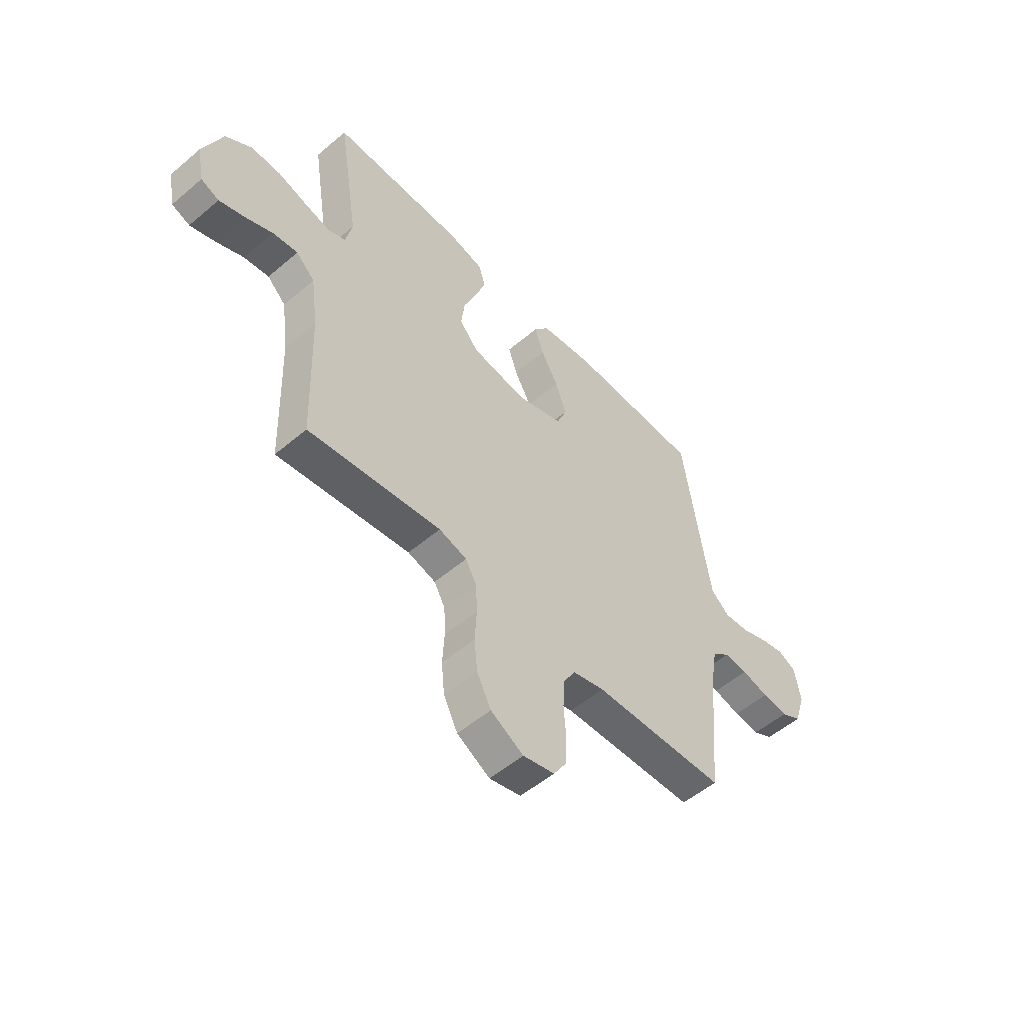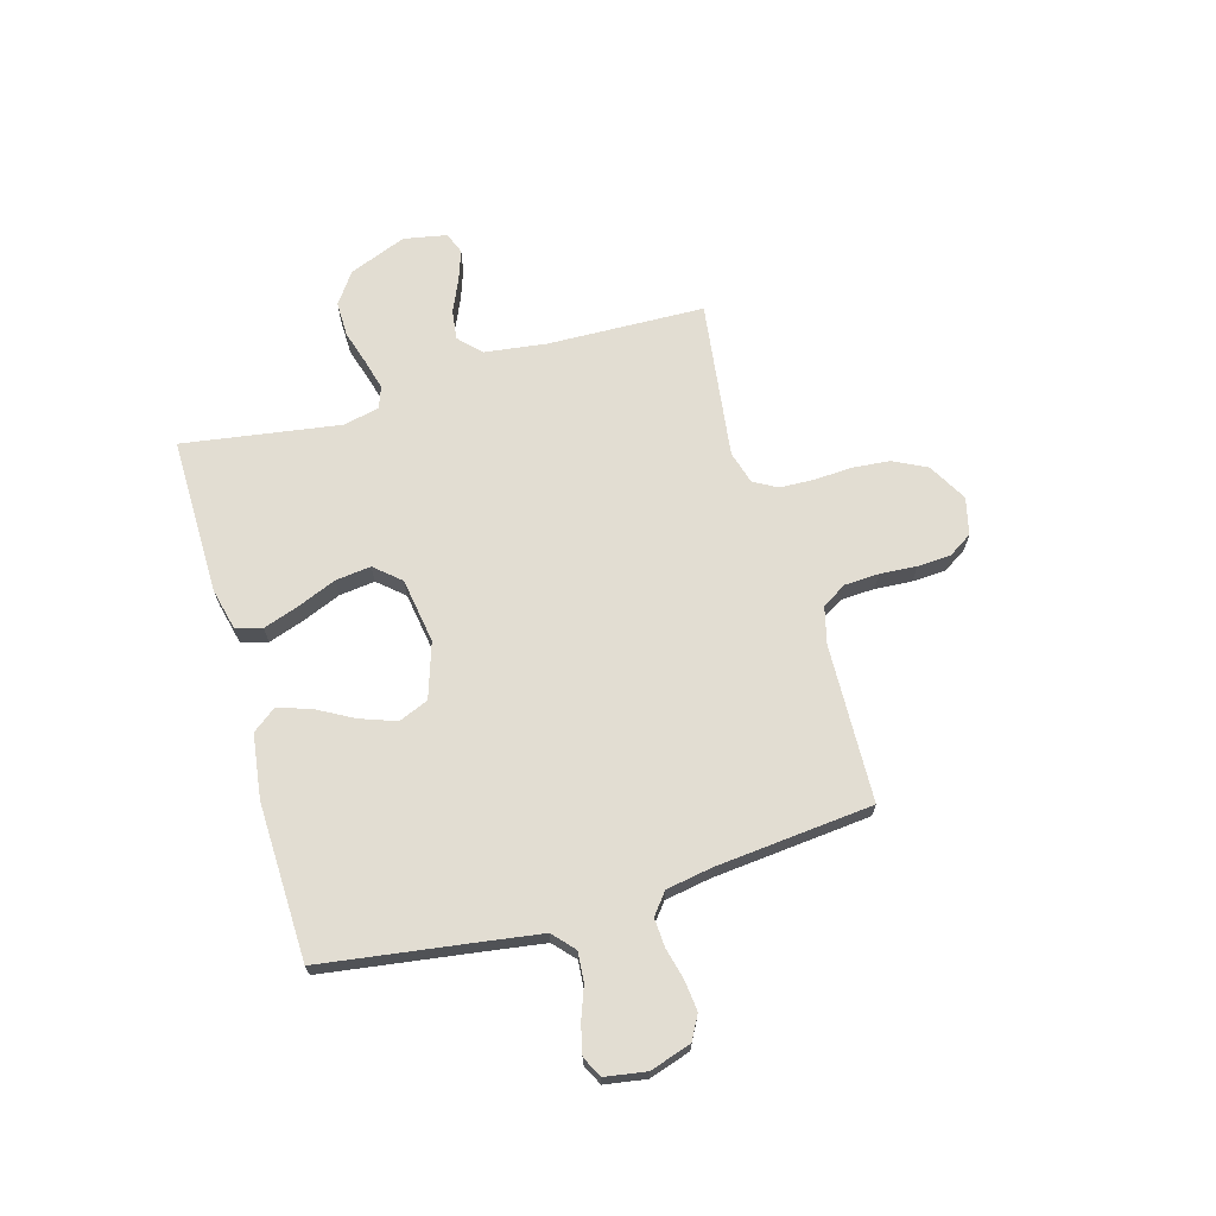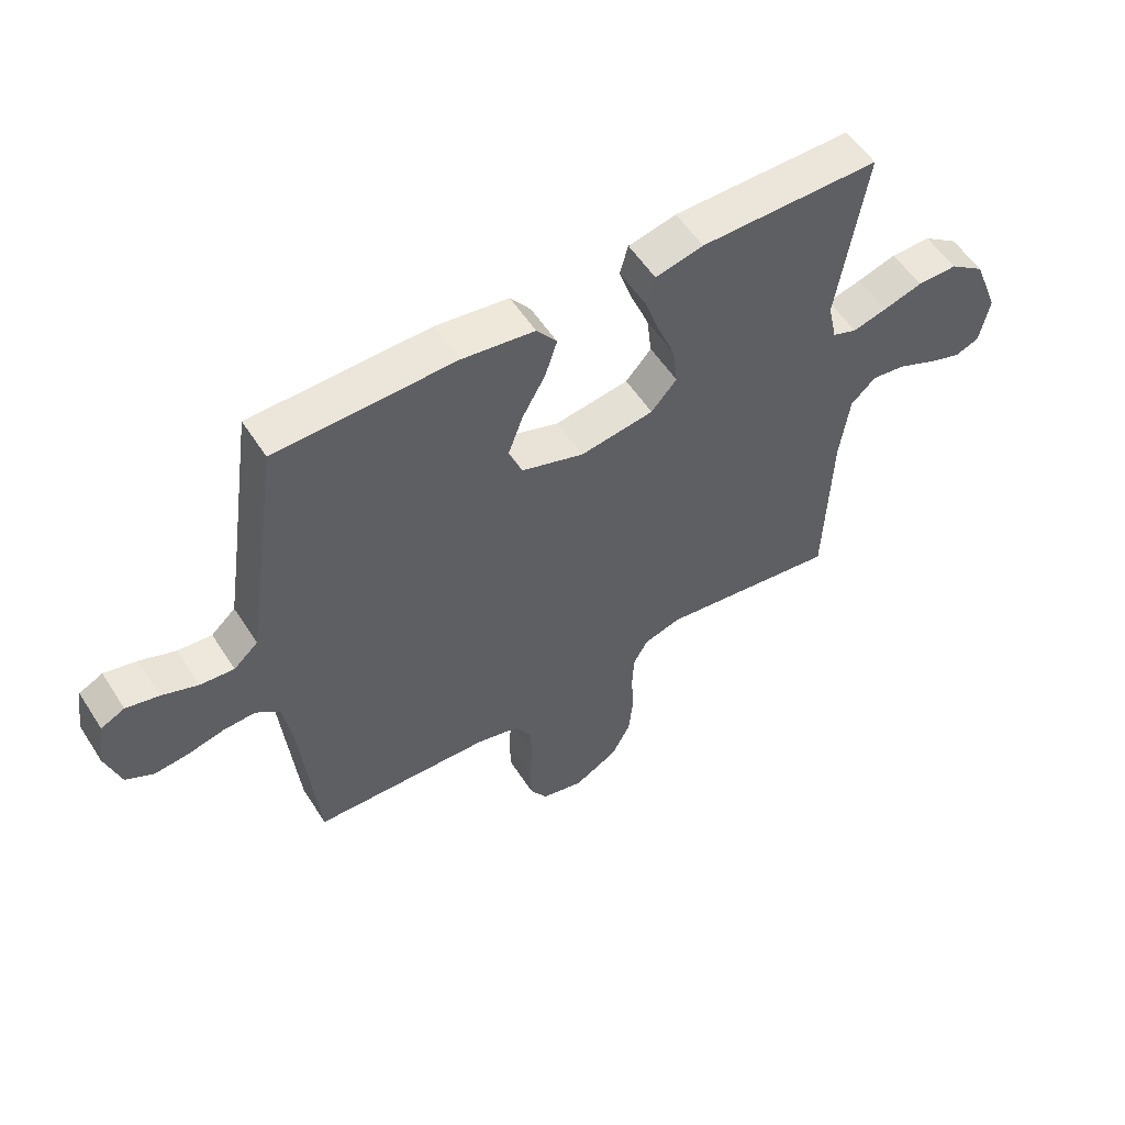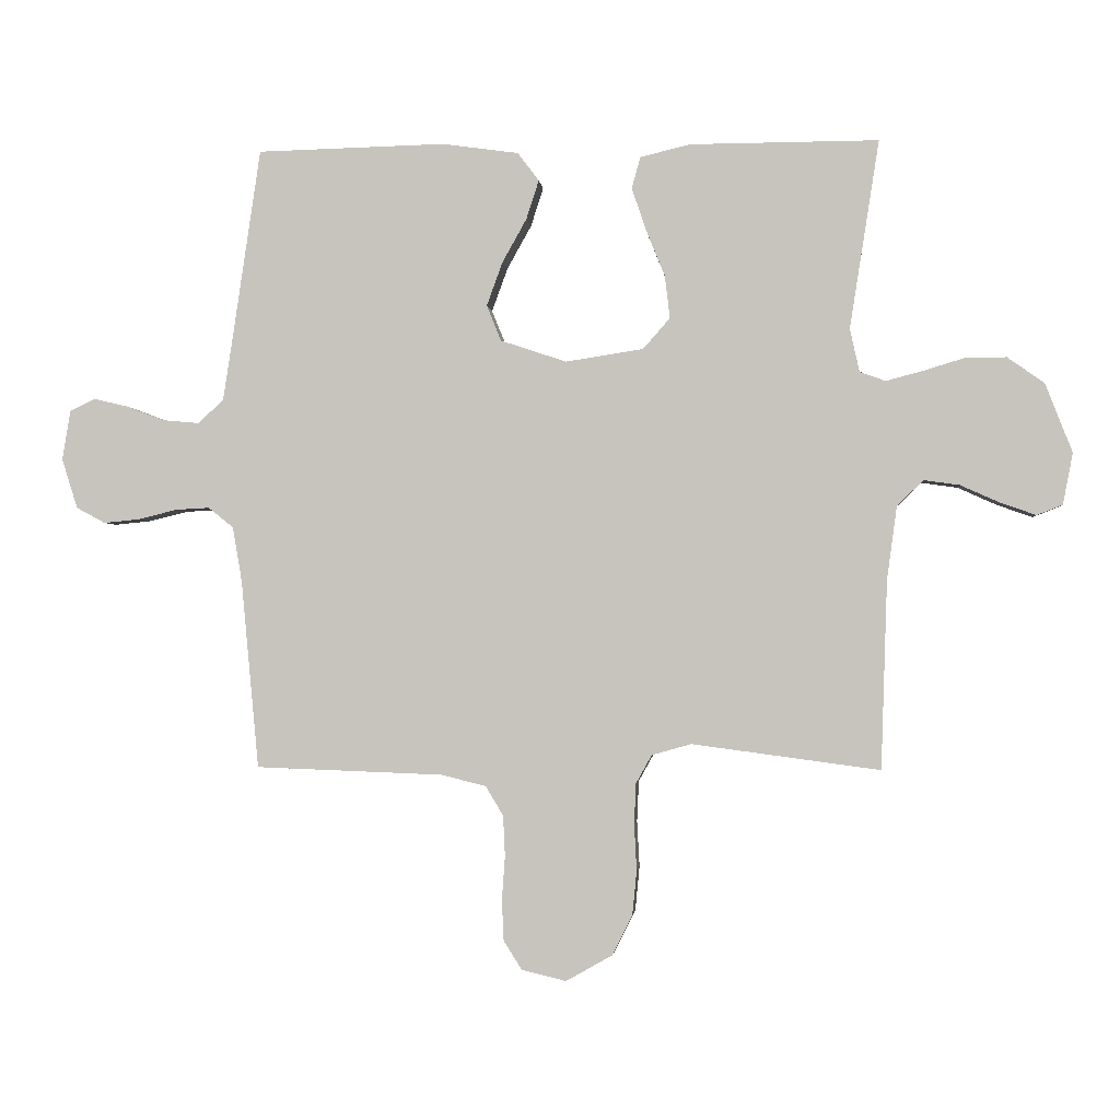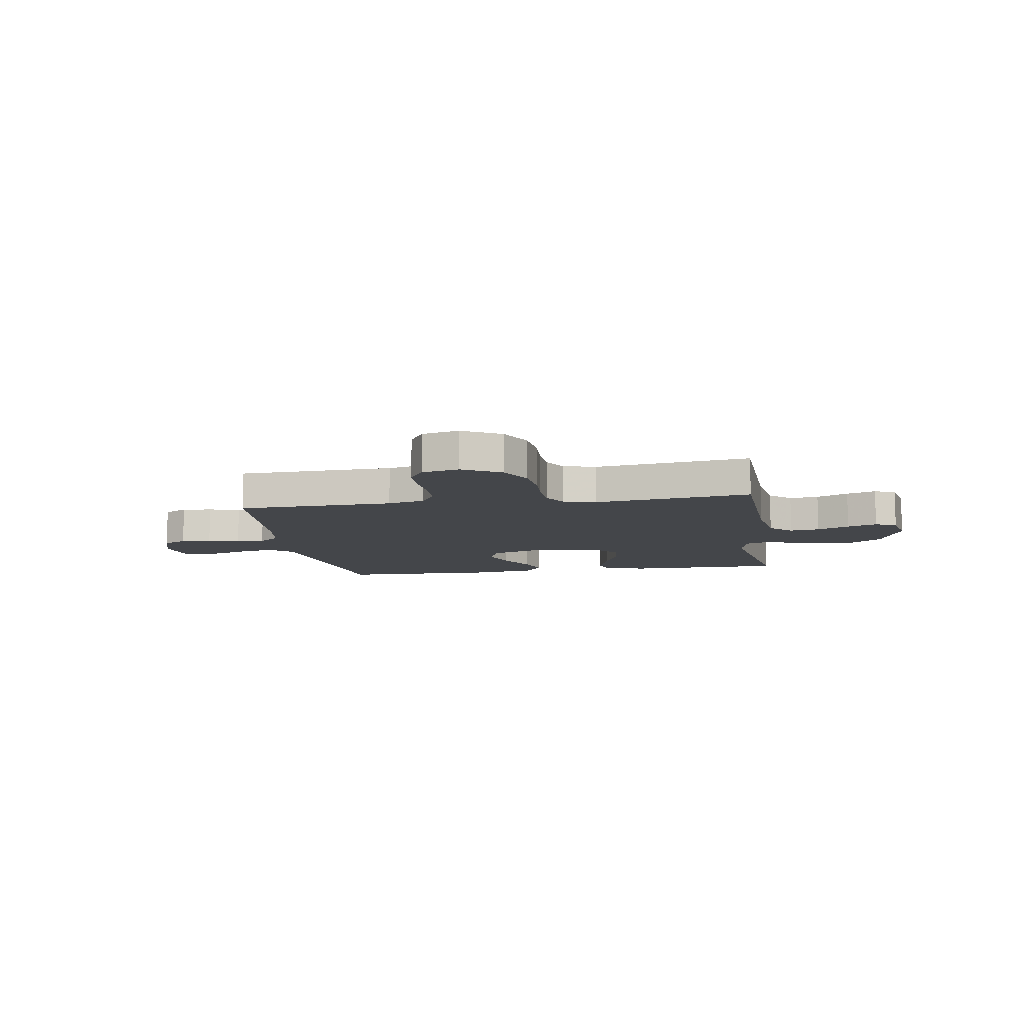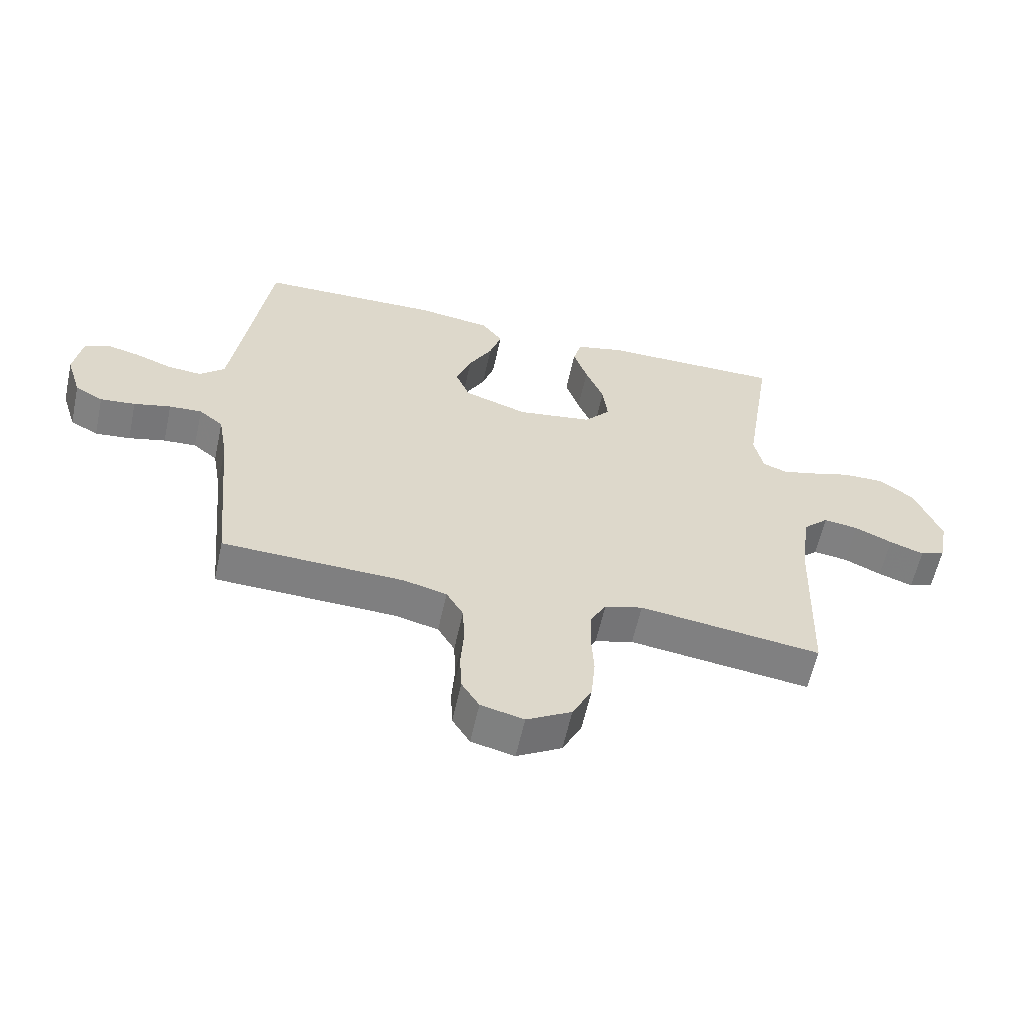
<metadata>
{"format":"obj","ext":"obj","renderer":"f3d","projection":"perspective","resolution":1024,"background":"white","views":[{"elev":-53.7,"azim":-47.9,"up":"+Z"},{"elev":68.2,"azim":73.8,"up":"+Y"},{"elev":55.3,"azim":147.7,"up":"+Z"},{"elev":-1.7,"azim":-174.5,"up":"+Z"},{"elev":-9.5,"azim":-170.9,"up":"+Y"},{"elev":-59.6,"azim":167.7,"up":"+Z"}]}
</metadata>
<code>
v 0.5 0.07 0.5
v 0.544 0.07 0.2
v 0.56 0.07 0.095
v 0.601 0.07 0.058
v 0.658 0.07 0.063
v 0.719 0.07 0.086
v 0.774 0.07 0.099
v 0.814 0.07 0.079
v 0.827 0.07 0
v 0.802 0.07 -0.079
v 0.756 0.07 -0.104
v 0.698 0.07 -0.098
v 0.637 0.07 -0.083
v 0.583 0.07 -0.08
v 0.543 0.07 -0.112
v 0.528 0.07 -0.2
v 0.5 0.07 -0.5
v 0.2 0.07 -0.511
v 0.129 0.07 -0.529
v 0.101 0.07 -0.576
v 0.098 0.07 -0.641
v 0.103 0.07 -0.711
v 0.1 0.07 -0.775
v 0.071 0.07 -0.821
v 0 0.07 -0.838
v -0.074 0.07 -0.796
v -0.106 0.07 -0.733
v -0.113 0.07 -0.661
v -0.109 0.07 -0.588
v -0.112 0.07 -0.523
v -0.137 0.07 -0.478
v -0.2 0.07 -0.46
v -0.5 0.07 -0.5
v -0.51 0.07 -0.2
v -0.526 0.07 -0.082
v -0.568 0.07 -0.042
v -0.625 0.07 -0.05
v -0.687 0.07 -0.078
v -0.744 0.07 -0.098
v -0.785 0.07 -0.082
v -0.801 0.07 0
v -0.758 0.07 0.11
v -0.699 0.07 0.152
v -0.632 0.07 0.151
v -0.566 0.07 0.131
v -0.509 0.07 0.116
v -0.468 0.07 0.131
v -0.453 0.07 0.2
v -0.5 0.07 0.5
v -0.2 0.07 0.499
v -0.12 0.07 0.48
v -0.106 0.07 0.43
v -0.129 0.07 0.362
v -0.159 0.07 0.288
v -0.167 0.07 0.22
v -0.124 0.07 0.171
v 0 0.07 0.152
v 0.105 0.07 0.187
v 0.128 0.07 0.244
v 0.103 0.07 0.313
v 0.064 0.07 0.383
v 0.044 0.07 0.445
v 0.078 0.07 0.49
v 0.2 0.07 0.507
v 0.5 0 0.5
v 0.544 0 0.2
v 0.56 0 0.095
v 0.601 0 0.058
v 0.658 0 0.063
v 0.719 0 0.086
v 0.774 0 0.099
v 0.814 0 0.079
v 0.827 0 0
v 0.802 0 -0.079
v 0.756 0 -0.104
v 0.698 0 -0.098
v 0.637 0 -0.083
v 0.583 0 -0.08
v 0.543 0 -0.112
v 0.528 0 -0.2
v 0.5 0 -0.5
v 0.2 0 -0.511
v 0.129 0 -0.529
v 0.101 0 -0.576
v 0.098 0 -0.641
v 0.103 0 -0.711
v 0.1 0 -0.775
v 0.071 0 -0.821
v 0 0 -0.838
v -0.074 0 -0.796
v -0.106 0 -0.733
v -0.113 0 -0.661
v -0.109 0 -0.588
v -0.112 0 -0.523
v -0.137 0 -0.478
v -0.2 0 -0.46
v -0.5 0 -0.5
v -0.51 0 -0.2
v -0.526 0 -0.082
v -0.568 0 -0.042
v -0.625 0 -0.05
v -0.687 0 -0.078
v -0.744 0 -0.098
v -0.785 0 -0.082
v -0.801 0 0
v -0.758 0 0.11
v -0.699 0 0.152
v -0.632 0 0.151
v -0.566 0 0.131
v -0.509 0 0.116
v -0.468 0 0.131
v -0.453 0 0.2
v -0.5 0 0.5
v -0.2 0 0.499
v -0.12 0 0.48
v -0.106 0 0.43
v -0.129 0 0.362
v -0.159 0 0.288
v -0.167 0 0.22
v -0.124 0 0.171
v 0 0 0.152
v 0.105 0 0.187
v 0.128 0 0.244
v 0.103 0 0.313
v 0.064 0 0.383
v 0.044 0 0.445
v 0.078 0 0.49
v 0.2 0 0.507
f 64 1 2
f 63 64 2
f 62 63 2
f 61 62 2
f 60 61 2
f 59 60 2 3
f 58 59 3 4
f 57 58 4
f 56 57 4
f 52 53 54
f 51 52 54
f 50 51 54
f 49 50 54
f 48 49 54
f 47 48 54 55
f 46 47 55 56
f 43 44 45
f 42 43 45
f 41 42 45
f 40 41 45
f 39 40 45
f 38 39 45
f 37 38 45
f 36 37 45 46
f 46 56 4
f 36 46 4
f 35 36 4
f 32 33 34
f 35 4 5
f 34 35 5
f 32 34 5
f 31 32 5
f 27 28 29
f 26 27 29
f 25 26 29
f 24 25 29
f 23 24 29
f 22 23 29
f 21 22 29
f 20 21 29 30
f 19 20 30 31
f 16 17 18
f 18 19 31
f 16 18 31
f 15 16 31
f 11 12 13
f 10 11 13
f 9 10 13
f 8 9 13
f 7 8 13
f 6 7 13
f 5 6 13
f 5 13 14
f 5 14 15 31
f 66 65 128
f 66 128 127
f 66 127 126
f 66 126 125
f 66 125 124
f 67 66 124 123
f 68 67 123 122
f 68 122 121
f 68 121 120
f 118 117 116
f 118 116 115
f 118 115 114
f 118 114 113
f 118 113 112
f 119 118 112 111
f 120 119 111 110
f 109 108 107
f 109 107 106
f 109 106 105
f 109 105 104
f 109 104 103
f 109 103 102
f 109 102 101
f 110 109 101 100
f 68 120 110
f 68 110 100
f 68 100 99
f 98 97 96
f 69 68 99
f 69 99 98
f 69 98 96
f 69 96 95
f 93 92 91
f 93 91 90
f 93 90 89
f 93 89 88
f 93 88 87
f 93 87 86
f 93 86 85
f 94 93 85 84
f 95 94 84 83
f 82 81 80
f 95 83 82
f 95 82 80
f 95 80 79
f 77 76 75
f 77 75 74
f 77 74 73
f 77 73 72
f 77 72 71
f 77 71 70
f 77 70 69
f 78 77 69
f 95 79 78 69
f 1 65 66 2
f 2 66 67 3
f 3 67 68 4
f 4 68 69 5
f 5 69 70 6
f 6 70 71 7
f 7 71 72 8
f 8 72 73 9
f 9 73 74 10
f 10 74 75 11
f 11 75 76 12
f 12 76 77 13
f 13 77 78 14
f 14 78 79 15
f 15 79 80 16
f 16 80 81 17
f 17 81 82 18
f 18 82 83 19
f 19 83 84 20
f 20 84 85 21
f 21 85 86 22
f 22 86 87 23
f 23 87 88 24
f 24 88 89 25
f 25 89 90 26
f 26 90 91 27
f 27 91 92 28
f 28 92 93 29
f 29 93 94 30
f 30 94 95 31
f 31 95 96 32
f 32 96 97 33
f 33 97 98 34
f 34 98 99 35
f 35 99 100 36
f 36 100 101 37
f 37 101 102 38
f 38 102 103 39
f 39 103 104 40
f 40 104 105 41
f 41 105 106 42
f 42 106 107 43
f 43 107 108 44
f 44 108 109 45
f 45 109 110 46
f 46 110 111 47
f 47 111 112 48
f 48 112 113 49
f 49 113 114 50
f 50 114 115 51
f 51 115 116 52
f 52 116 117 53
f 53 117 118 54
f 54 118 119 55
f 55 119 120 56
f 56 120 121 57
f 57 121 122 58
f 58 122 123 59
f 59 123 124 60
f 60 124 125 61
f 61 125 126 62
f 62 126 127 63
f 63 127 128 64
f 64 128 65 1

</code>
